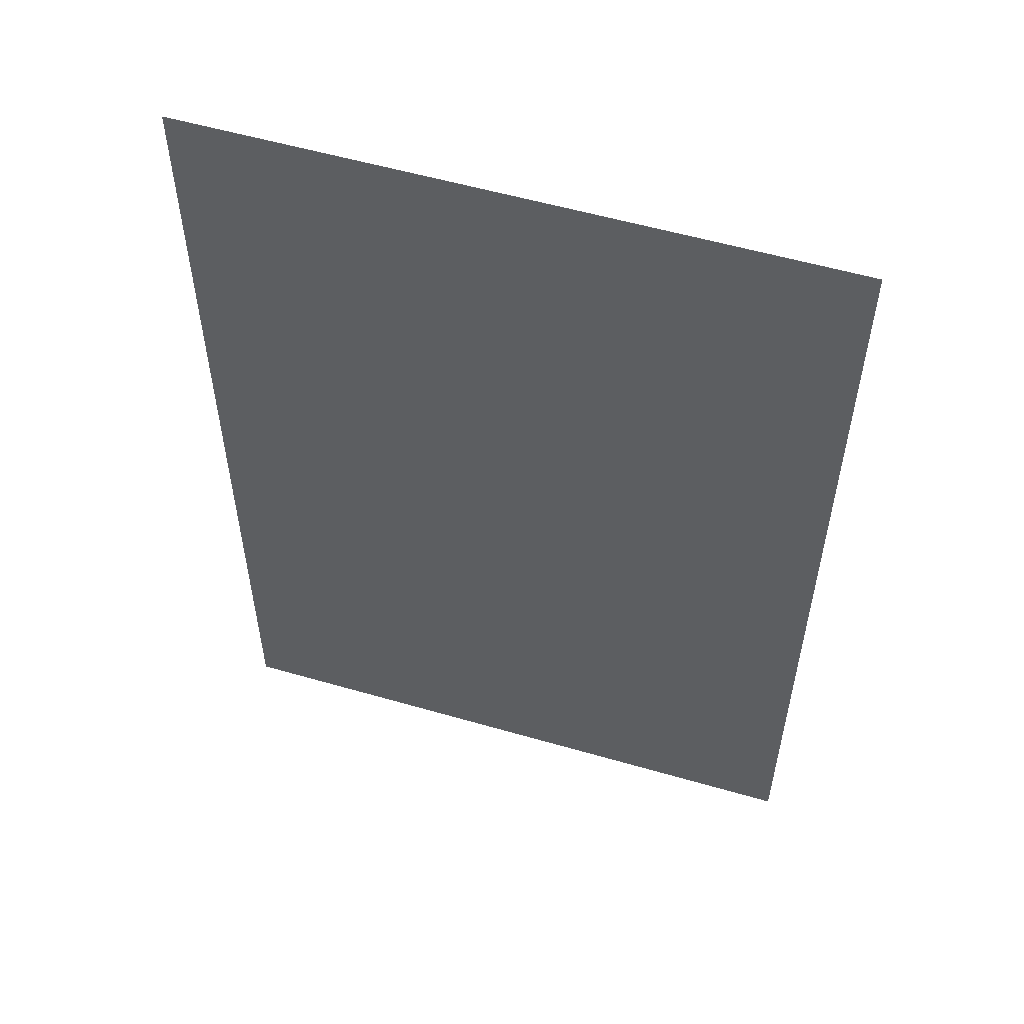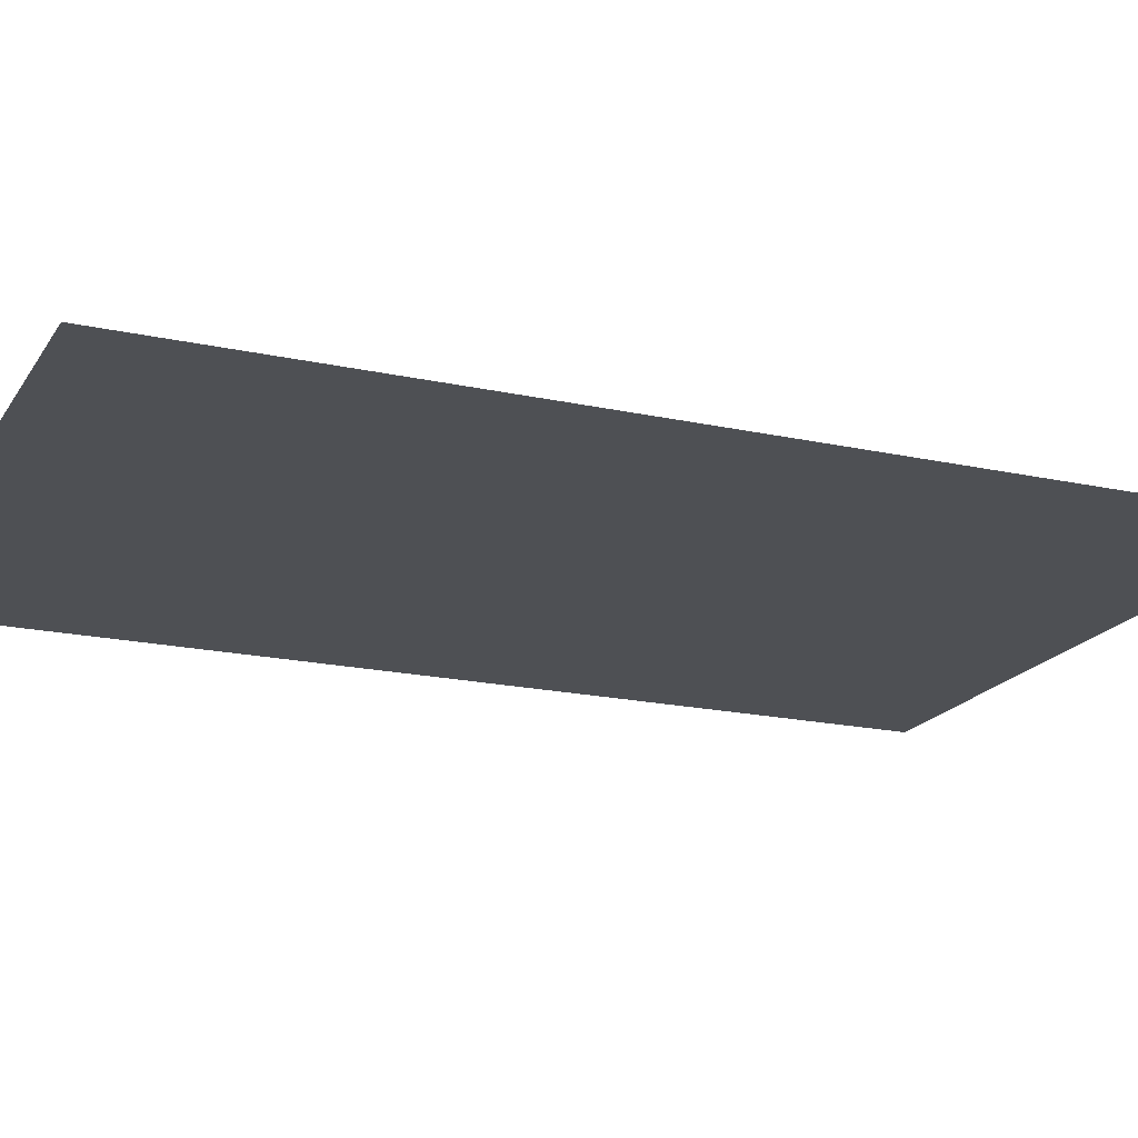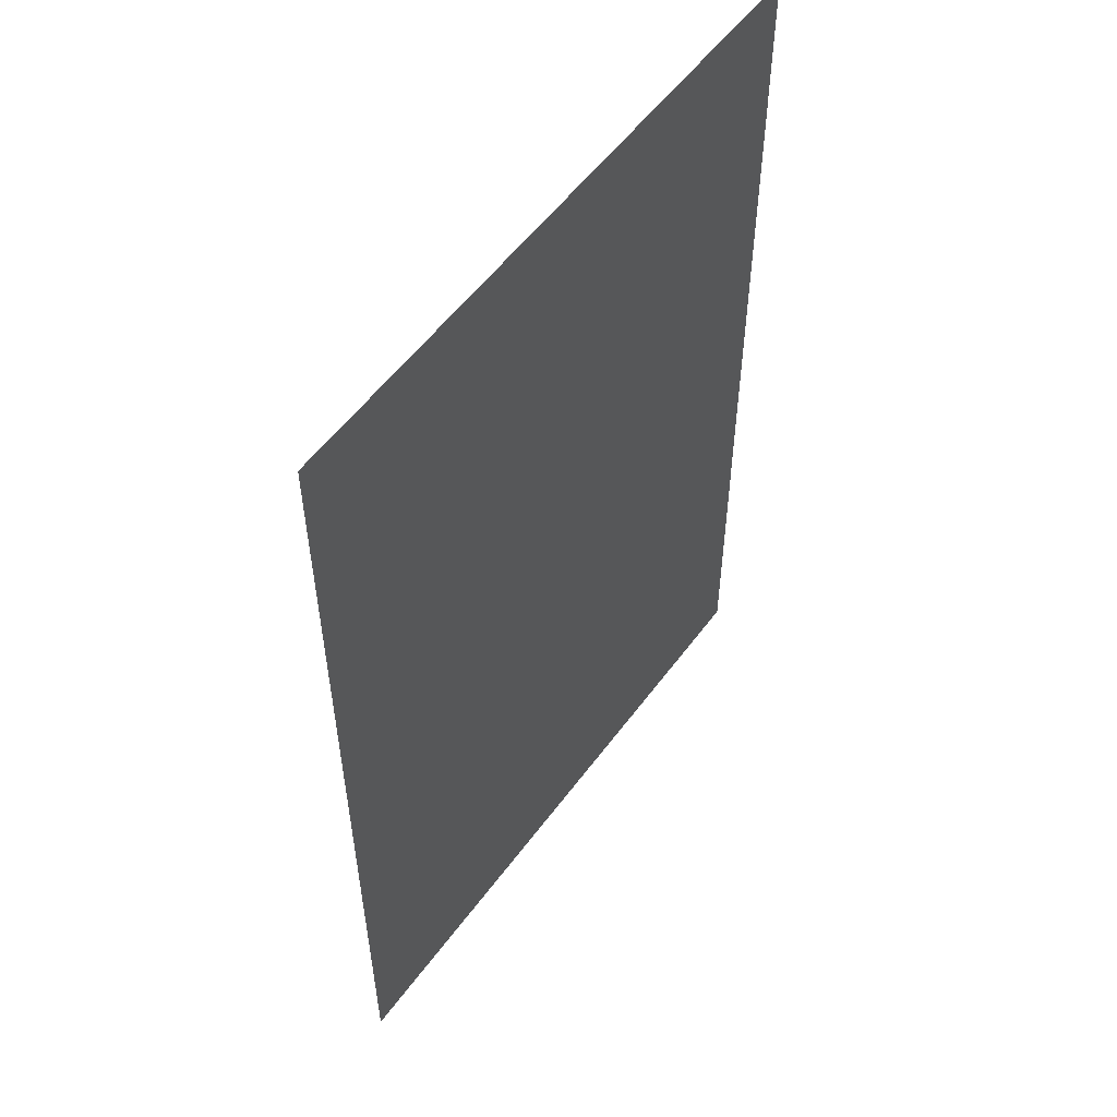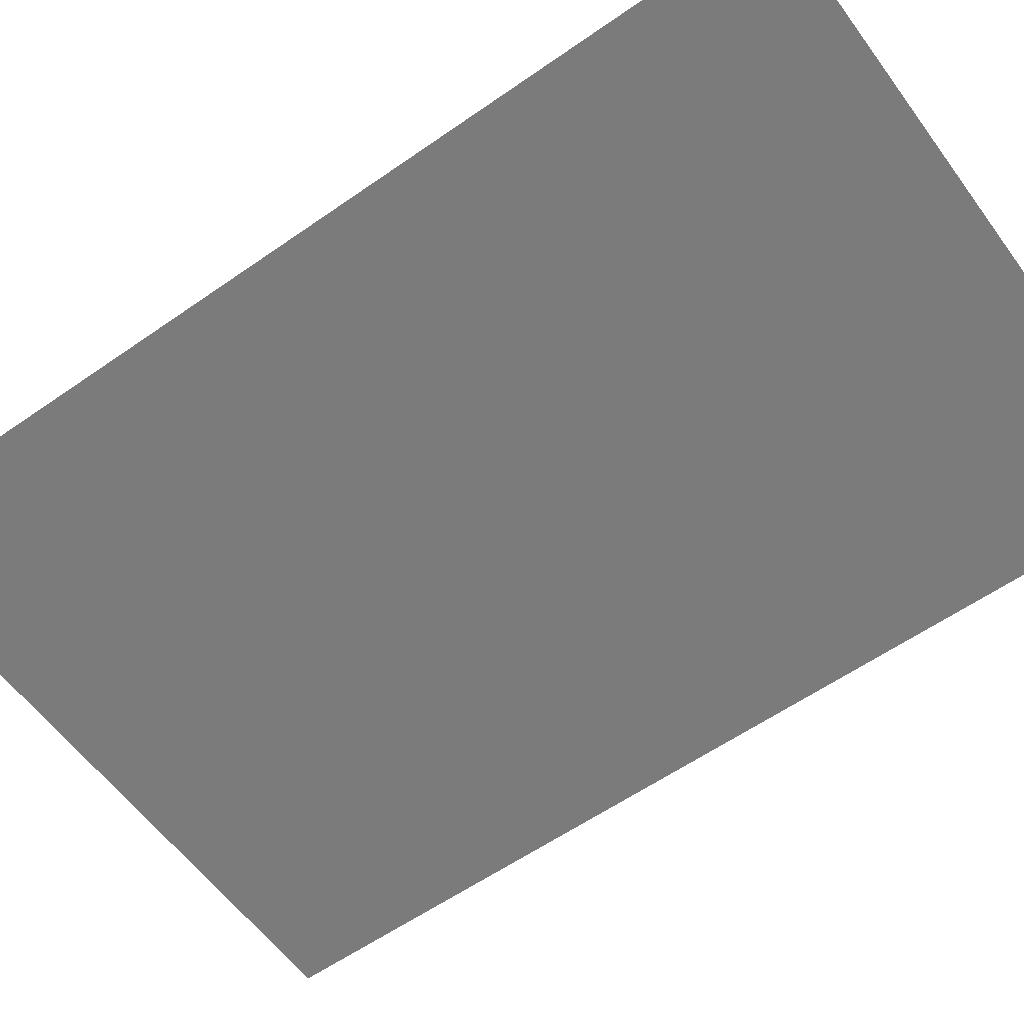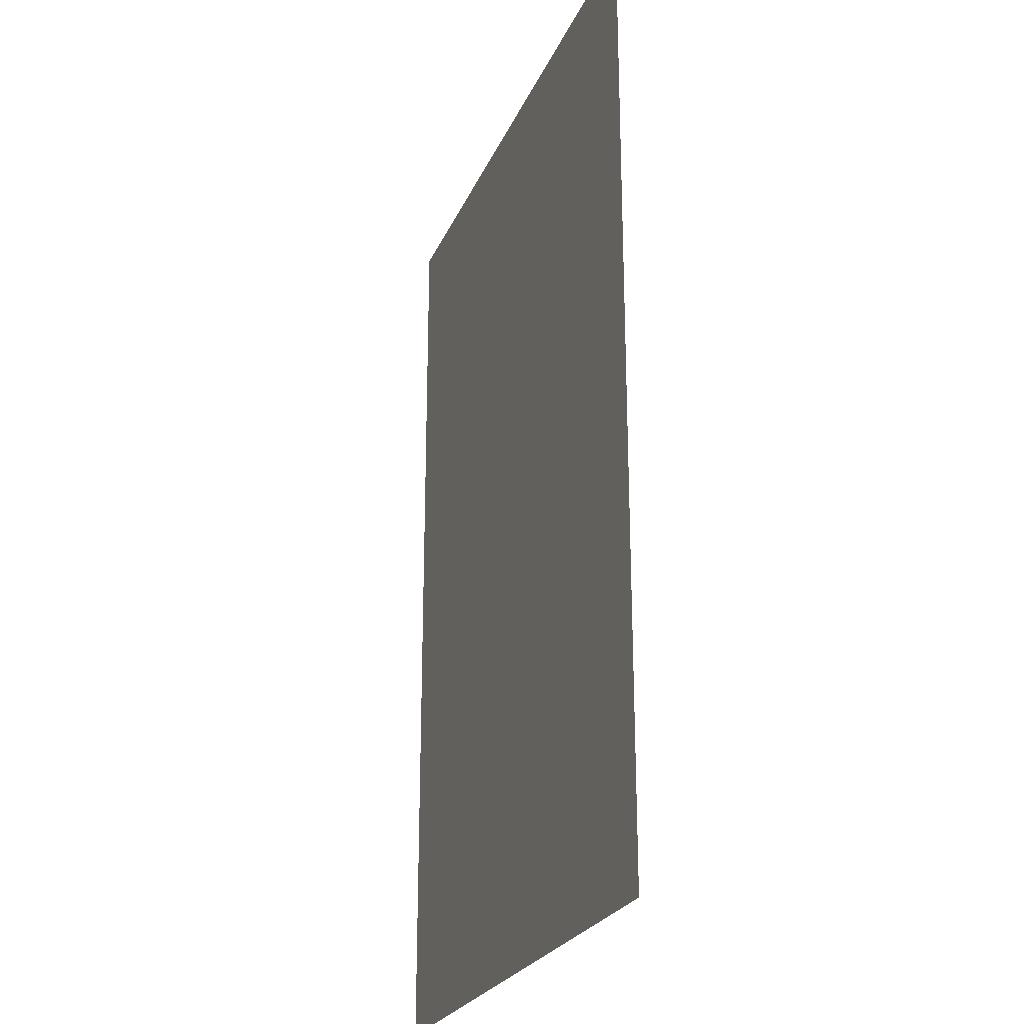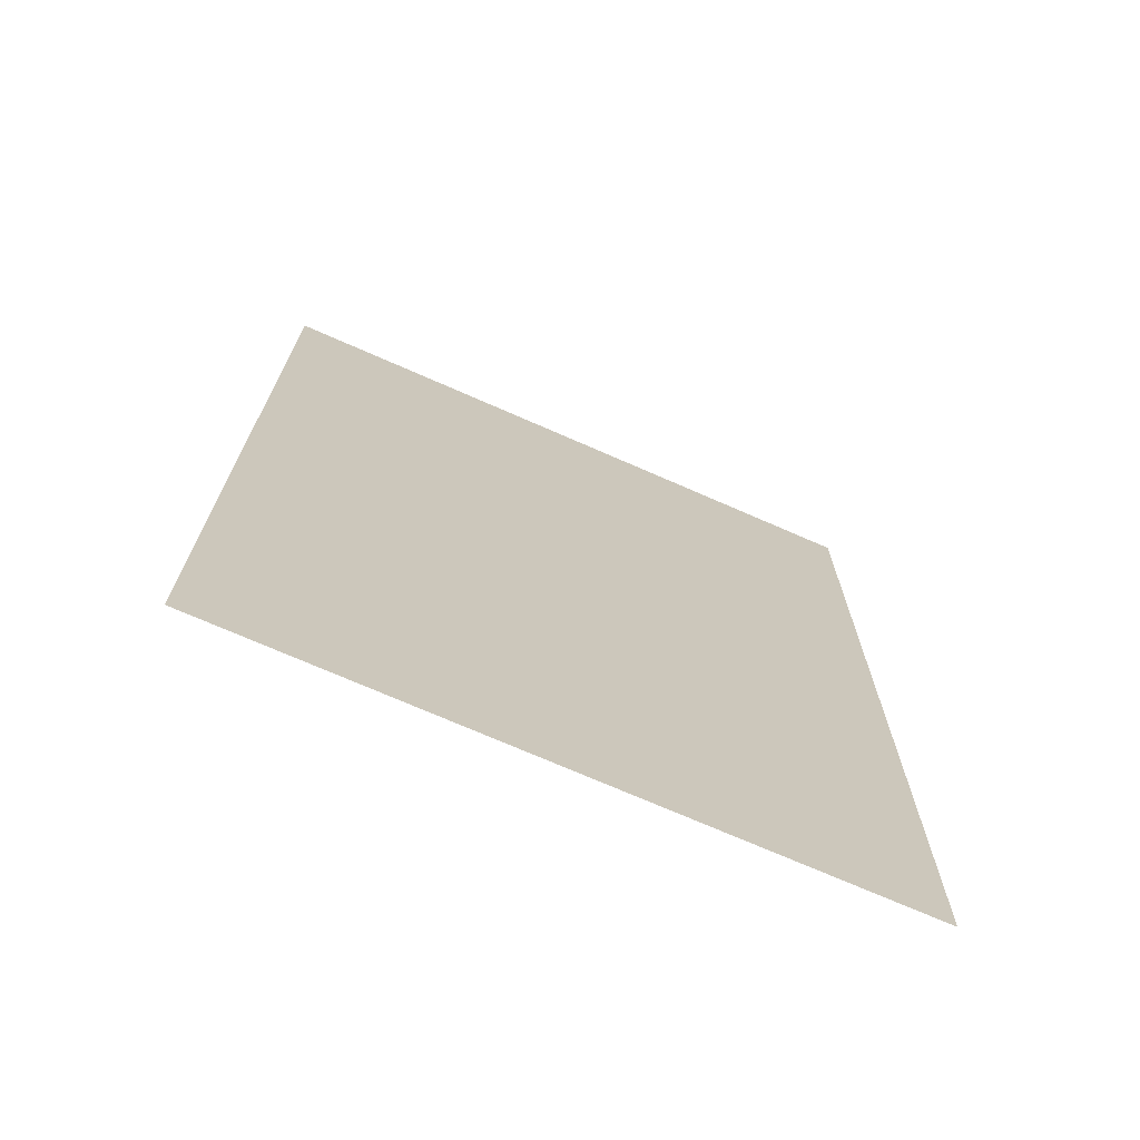
<metadata>
{"format":"obj","ext":"obj","renderer":"f3d","projection":"perspective","resolution":1024,"background":"white","views":[{"elev":55.9,"azim":16.9,"up":"+Z"},{"elev":-18.8,"azim":-112.8,"up":"+Y"},{"elev":55.0,"azim":125.8,"up":"+Z"},{"elev":-58.4,"azim":125.9,"up":"+Y"},{"elev":-24.1,"azim":-108.9,"up":"+Z"},{"elev":-72.1,"azim":-23.7,"up":"+Z"}]}
</metadata>
<code>
g default1
v -1.667 0 -1.667
v 0 0 -1.667
v 0 0 0
v -1.667 0 0
v 0 0 1.667
v 1.667 0 1.667
v 1.667 0 3.333
v 0 0 3.333
v 0 0 -1.667
v 1.667 0 -1.667
v 1.667 0 0
v 0 0 0
v -1.667 0 0
v 0 0 0
v 0 0 1.667
v -1.667 0 1.667
v 0 0 0
v 1.667 0 0
v 1.667 0 1.667
v 0 0 1.667
v -1.667 0 1.667
v 0 0 1.667
v 0 0 3.333
v -1.667 0 3.333
g Group16 initialShadingGroup initialShadingGroup1 polySurface2
f 4 3 2 1
f 8 7 6 5
f 12 11 10 9
f 16 15 14 13
f 20 19 18 17
f 24 23 22 21

</code>
